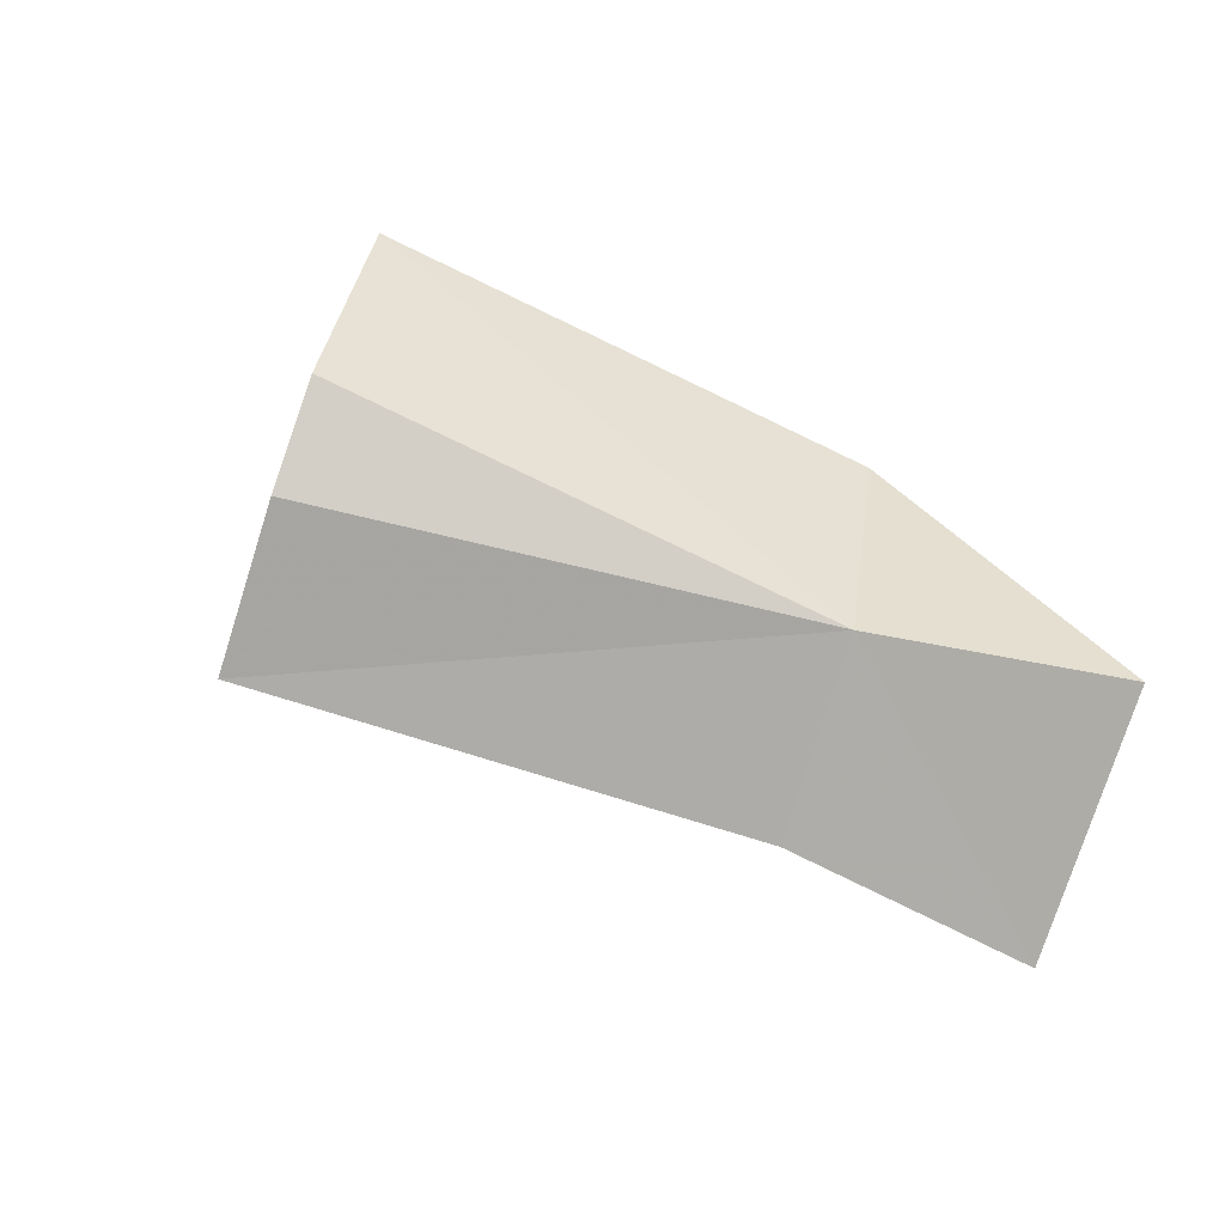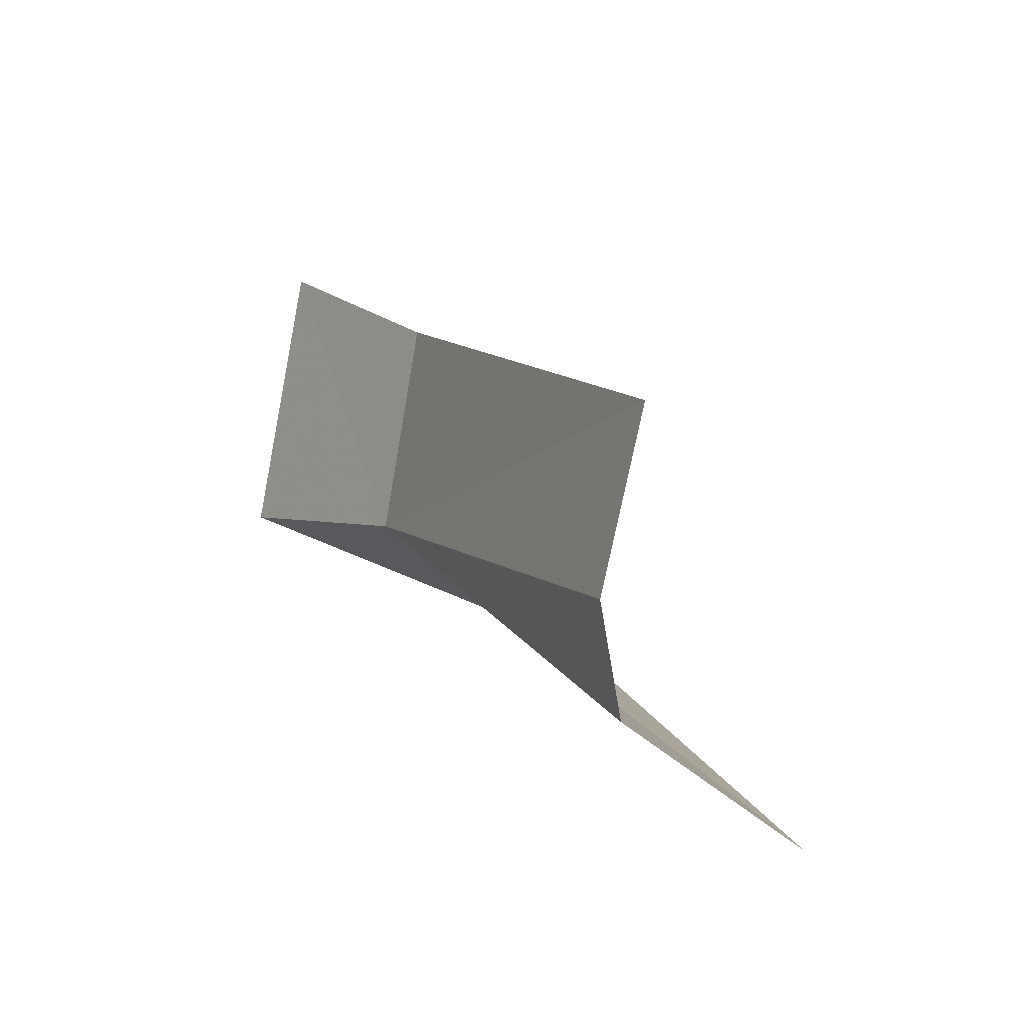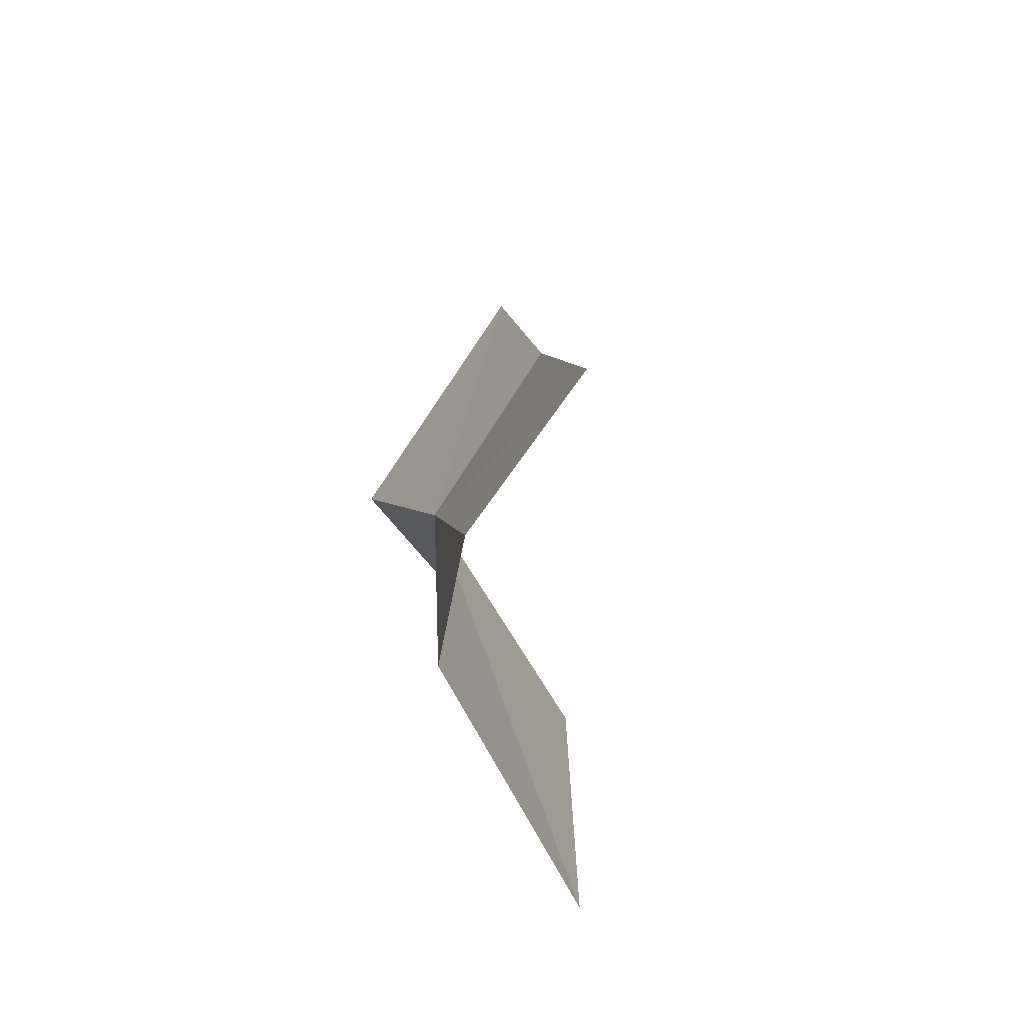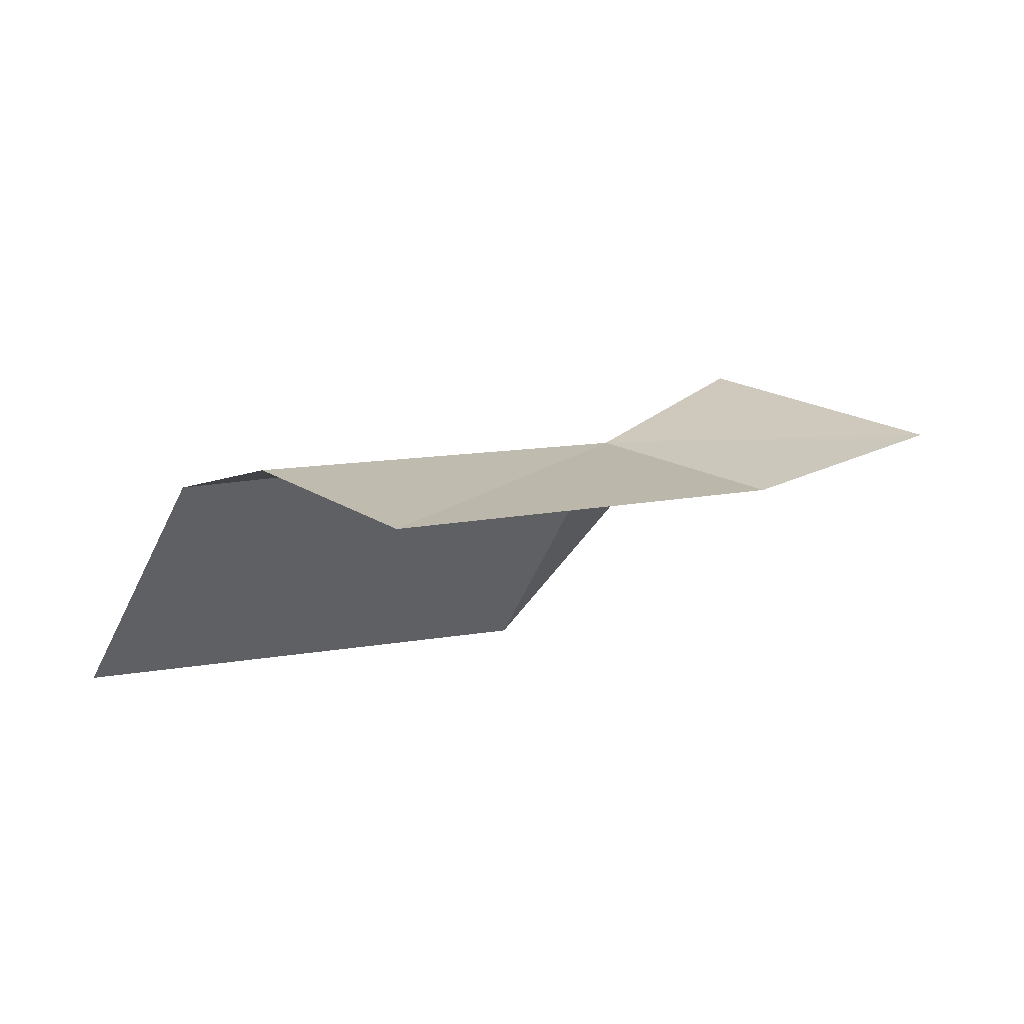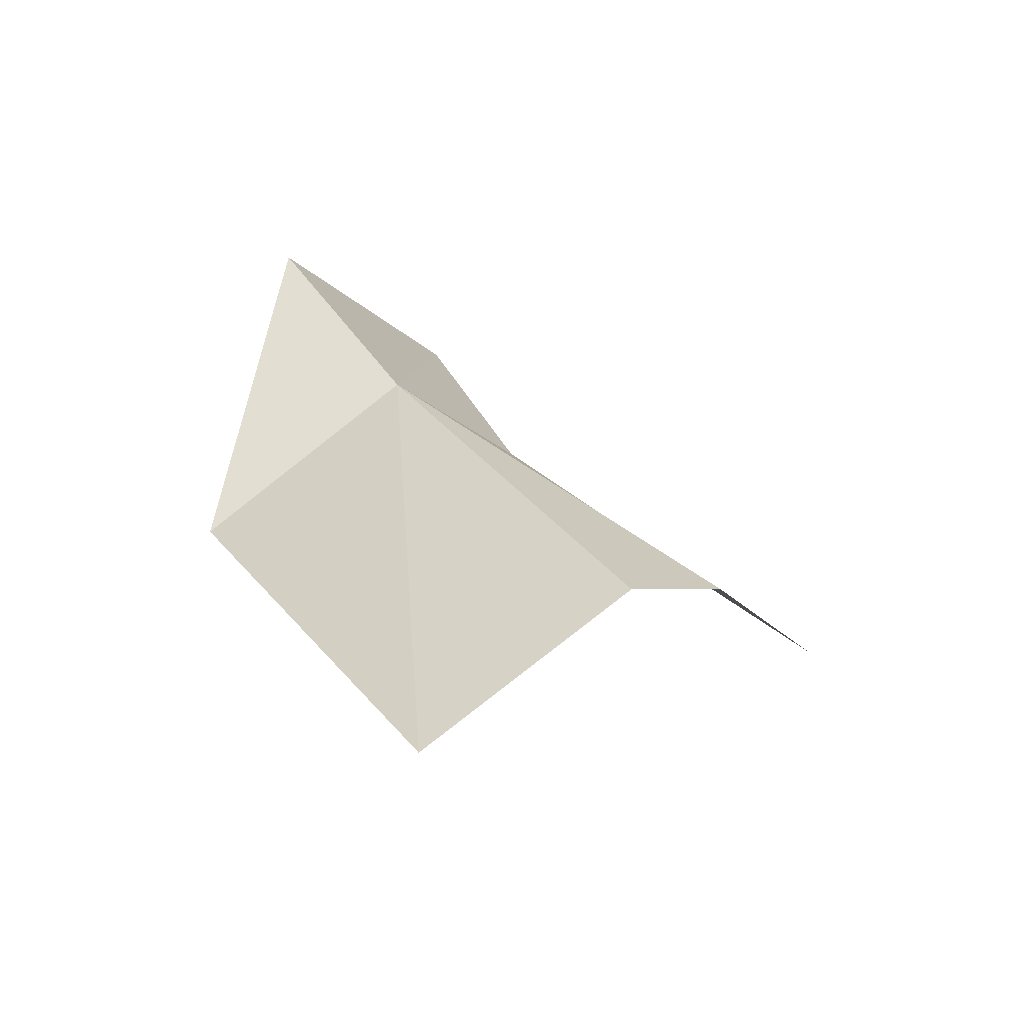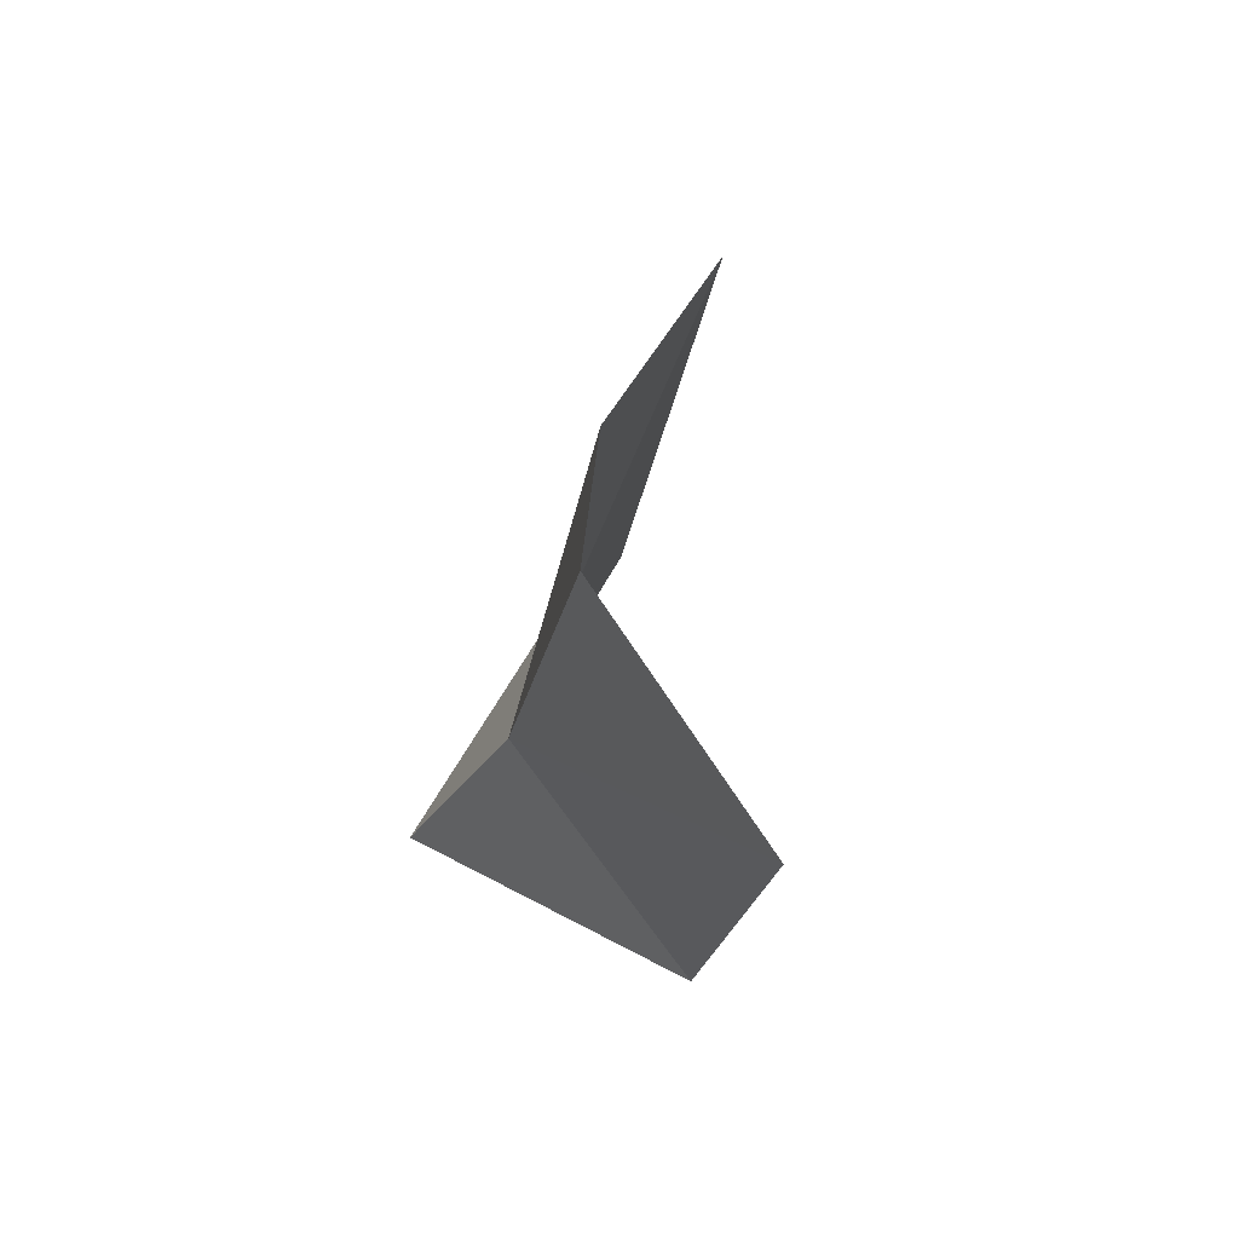
<metadata>
{"format":"obj","ext":"obj","renderer":"f3d","projection":"perspective","resolution":1024,"background":"white","views":[{"elev":50.4,"azim":57.0,"up":"+Y"},{"elev":62.0,"azim":-145.1,"up":"+Z"},{"elev":50.5,"azim":-115.0,"up":"+Z"},{"elev":77.2,"azim":-39.2,"up":"+Z"},{"elev":47.2,"azim":-80.0,"up":"+Y"},{"elev":21.3,"azim":-121.8,"up":"+Z"}]}
</metadata>
<code>
v -217.3 -10.92 72.21
v -218 -11.15 71.6
v -216.7 -10.9 71.59
v -219.4 -10.53 72.74
v -216.4 -11.65 72.15
v -218.7 -10.35 73.32
v -217.1 -11.49 72.63
v -218.3 -11.03 73.95
v -218.5 -10.54 73.61
f 1 3 2
f 1 2 4
f 1 5 3
f 1 4 6
f 1 7 5
f 1 8 7
f 1 9 8
f 1 6 9

</code>
